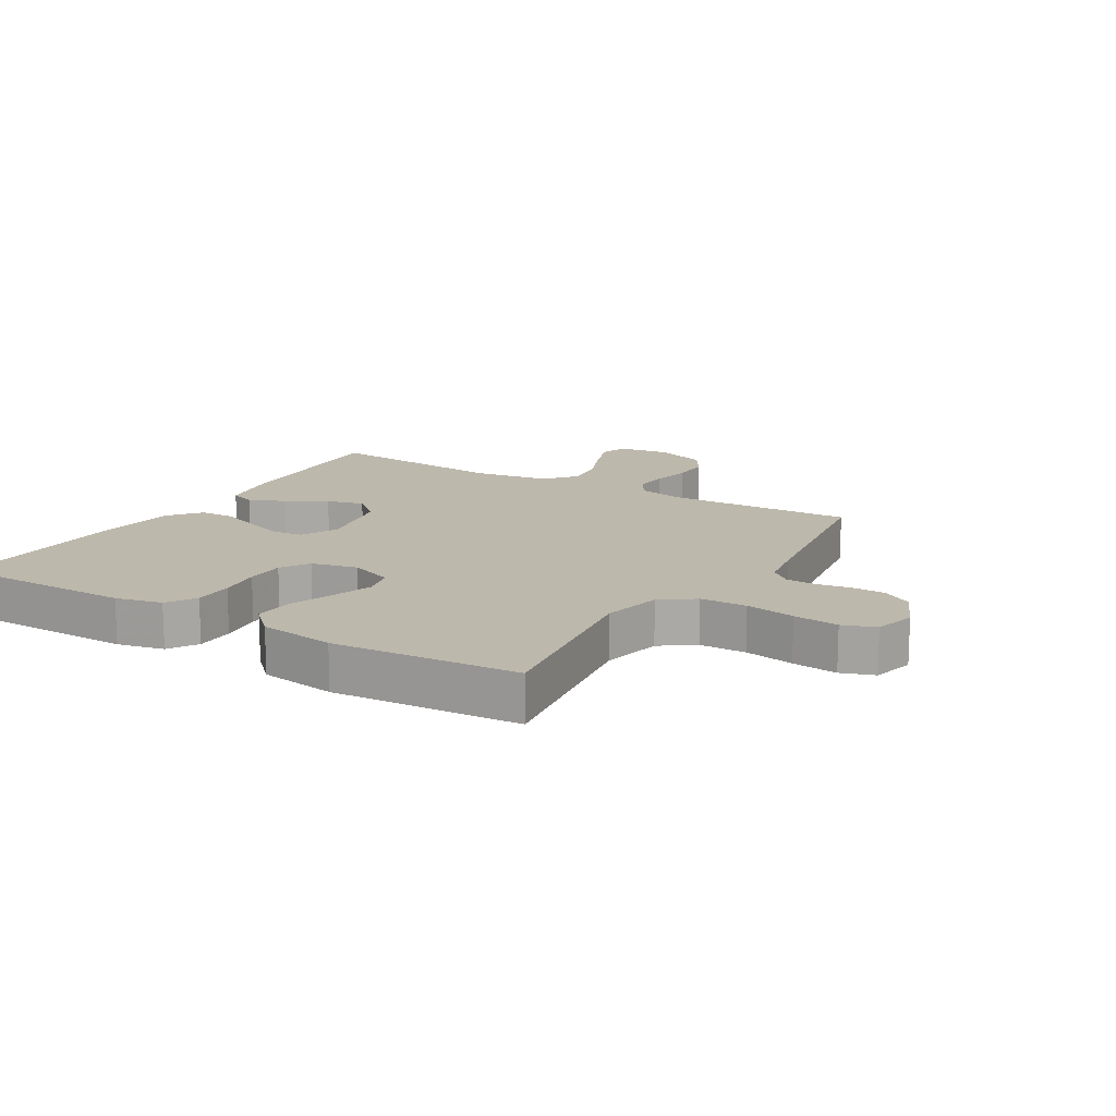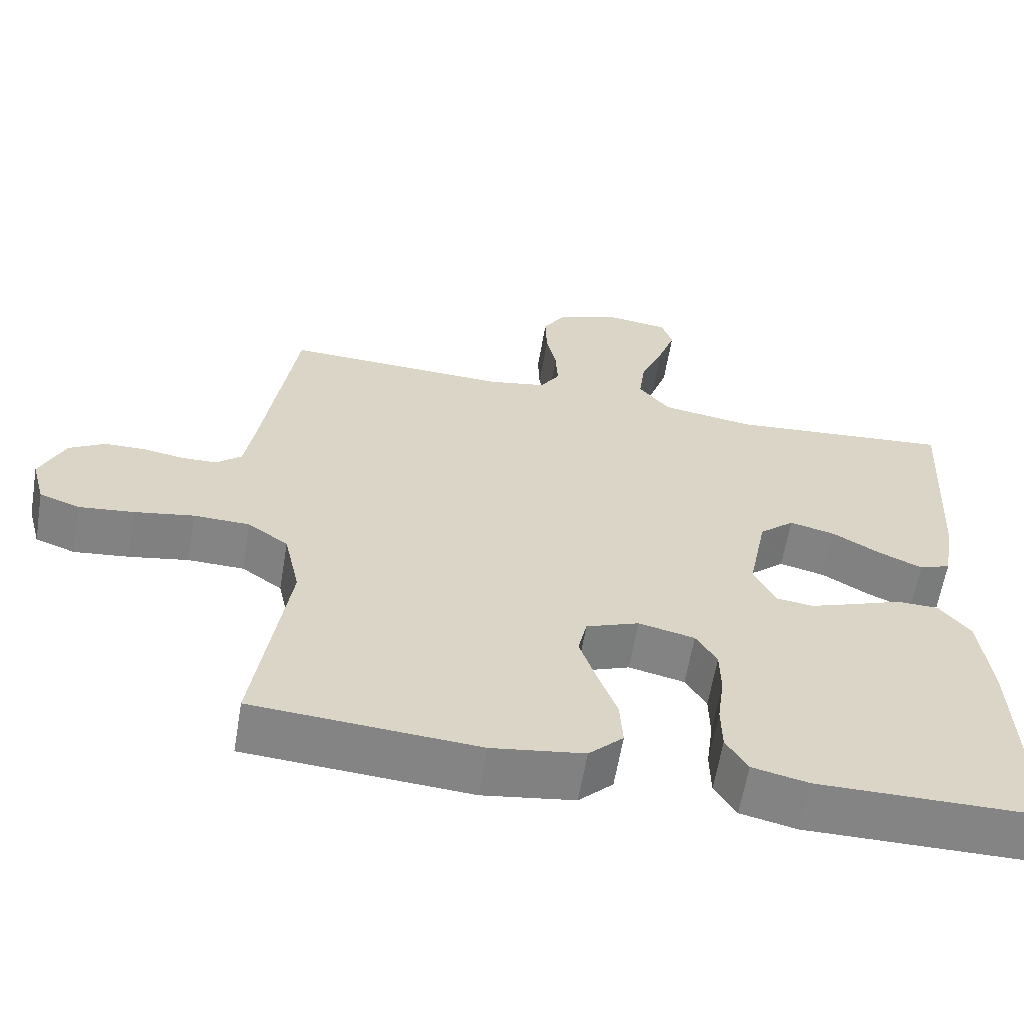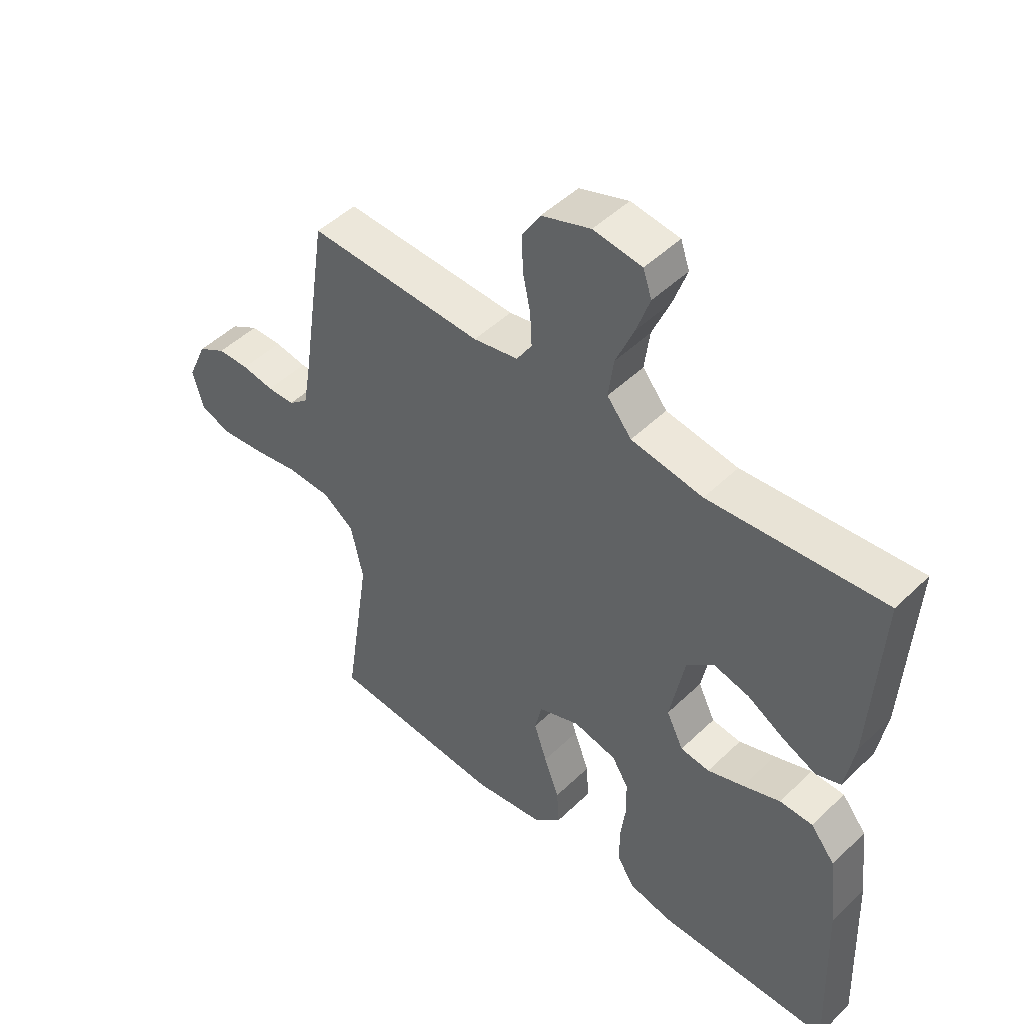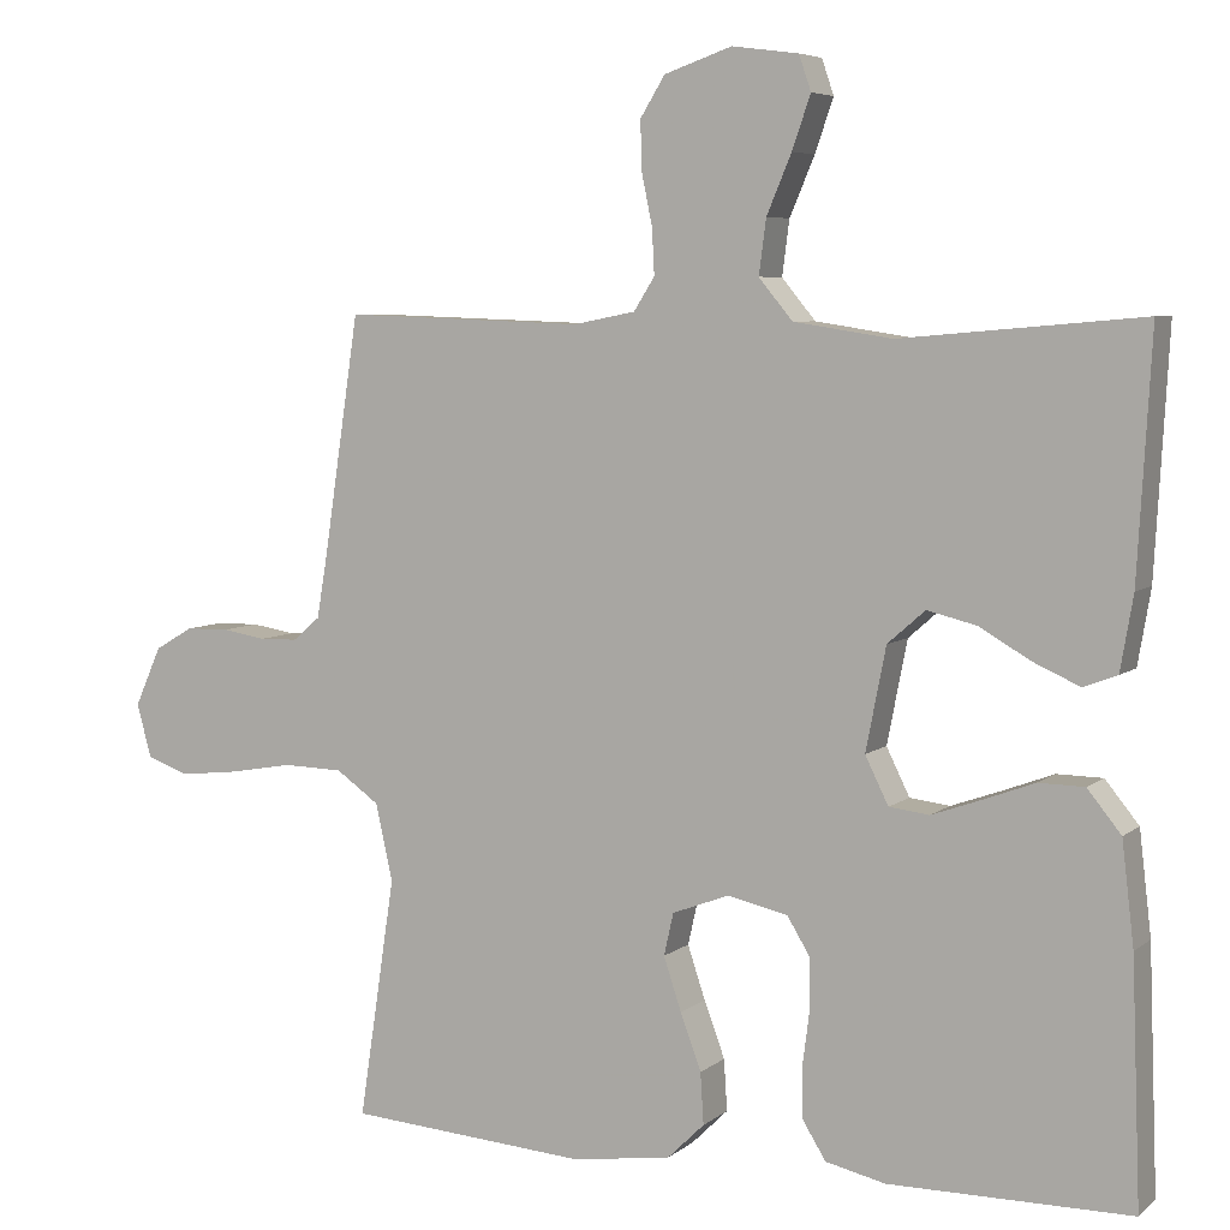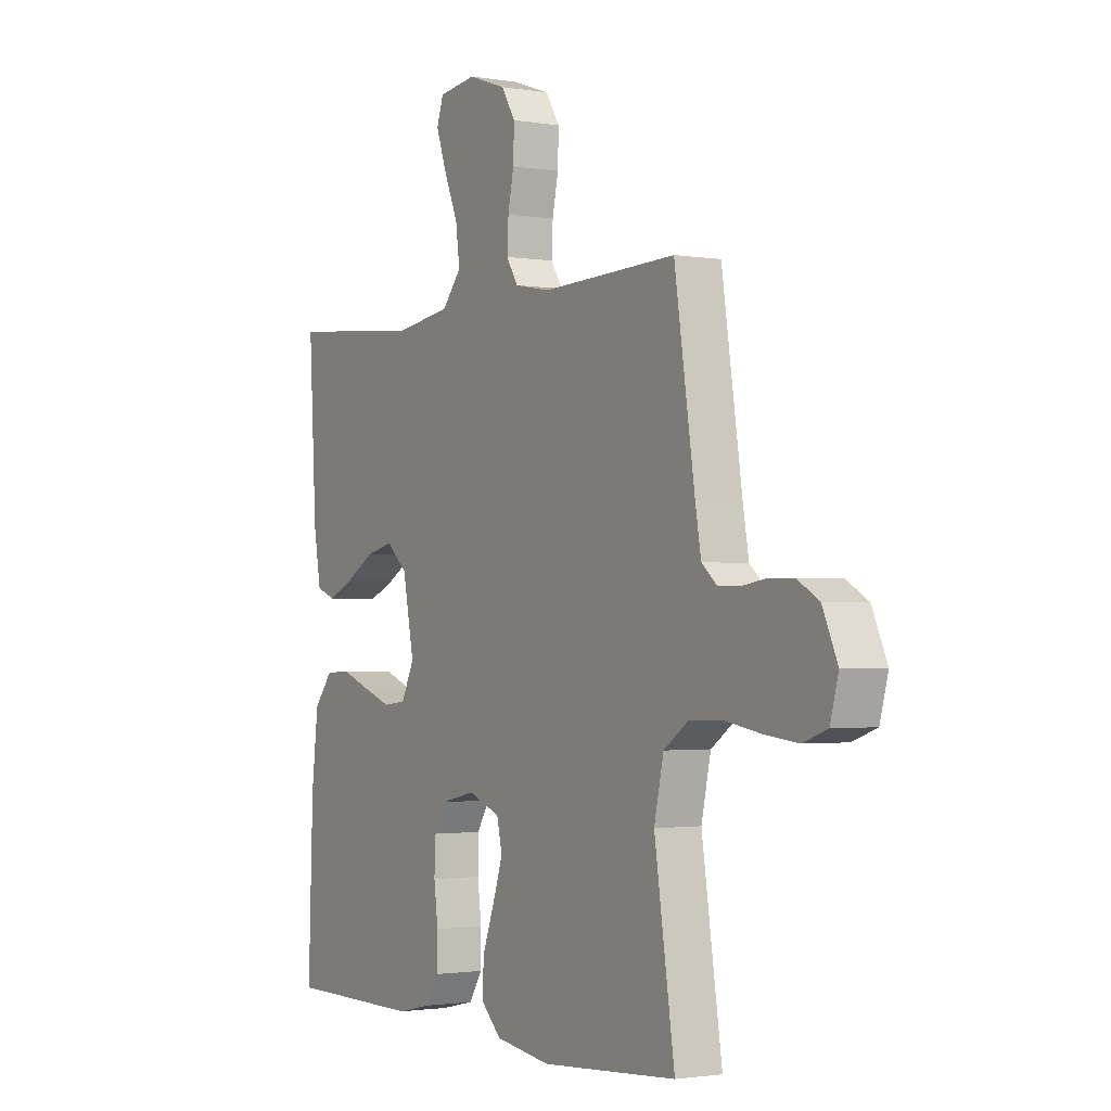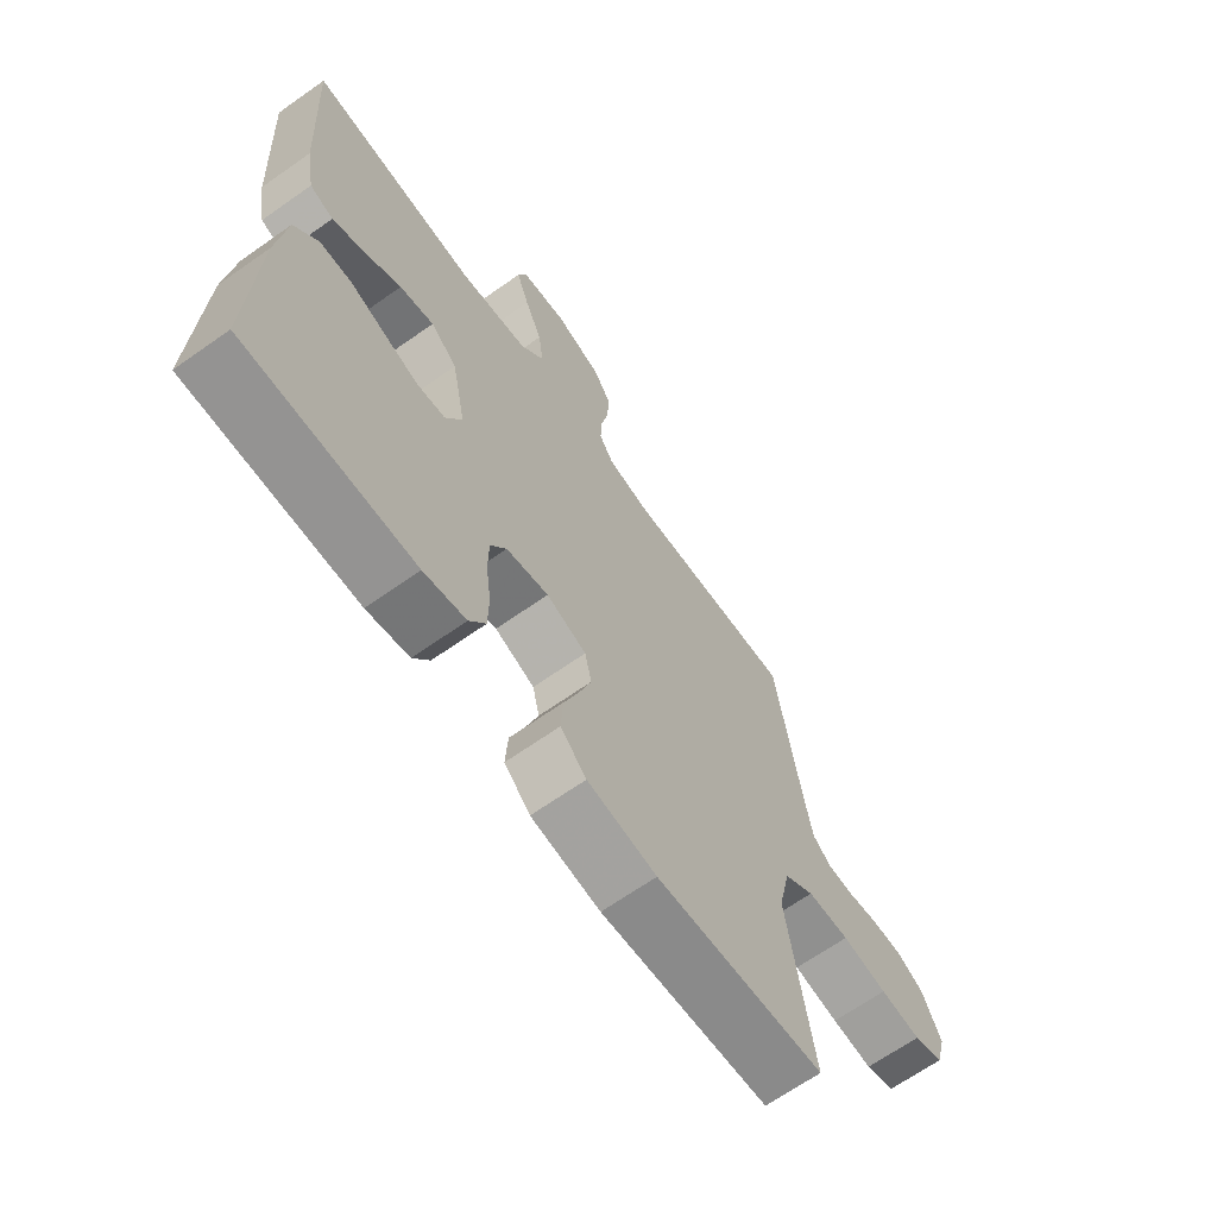
<metadata>
{"format":"obj","ext":"obj","renderer":"f3d","projection":"perspective","resolution":1024,"background":"white","views":[{"elev":14.7,"azim":-149.0,"up":"+Y"},{"elev":-61.3,"azim":-9.5,"up":"+Z"},{"elev":48.0,"azim":43.0,"up":"+Z"},{"elev":5.9,"azim":25.6,"up":"+Z"},{"elev":-1.6,"azim":-121.3,"up":"+Z"},{"elev":-66.7,"azim":125.3,"up":"+Z"}]}
</metadata>
<code>
v -0.5 0.07 0.5
v -0.2 0.07 0.489
v -0.123 0.07 0.504
v -0.097 0.07 0.545
v -0.1 0.07 0.602
v -0.113 0.07 0.665
v -0.115 0.07 0.727
v -0.084 0.07 0.777
v 0 0.07 0.806
v 0.083 0.07 0.795
v 0.098 0.07 0.751
v 0.075 0.07 0.685
v 0.044 0.07 0.612
v 0.035 0.07 0.544
v 0.077 0.07 0.493
v 0.2 0.07 0.474
v 0.5 0.07 0.5
v 0.483 0.07 0.2
v 0.467 0.07 0.107
v 0.425 0.07 0.091
v 0.367 0.07 0.117
v 0.303 0.07 0.154
v 0.242 0.07 0.169
v 0.195 0.07 0.128
v 0.17 0.07 0
v 0.199 0.07 -0.059
v 0.249 0.07 -0.065
v 0.311 0.07 -0.043
v 0.375 0.07 -0.019
v 0.432 0.07 -0.02
v 0.474 0.07 -0.072
v 0.489 0.07 -0.2
v 0.5 0.07 -0.5
v 0.2 0.07 -0.501
v 0.125 0.07 -0.484
v 0.096 0.07 -0.437
v 0.095 0.07 -0.374
v 0.104 0.07 -0.305
v 0.103 0.07 -0.242
v 0.075 0.07 -0.196
v 0 0.07 -0.179
v -0.071 0.07 -0.206
v -0.083 0.07 -0.259
v -0.061 0.07 -0.325
v -0.035 0.07 -0.395
v -0.031 0.07 -0.459
v -0.077 0.07 -0.504
v -0.2 0.07 -0.522
v -0.5 0.07 -0.5
v -0.455 0.07 -0.2
v -0.476 0.07 -0.104
v -0.53 0.07 -0.066
v -0.605 0.07 -0.064
v -0.685 0.07 -0.078
v -0.758 0.07 -0.086
v -0.811 0.07 -0.067
v -0.829 0.07 0
v -0.796 0.07 0.074
v -0.748 0.07 0.102
v -0.694 0.07 0.103
v -0.639 0.07 0.094
v -0.592 0.07 0.095
v -0.558 0.07 0.124
v -0.545 0.07 0.2
v -0.5 0 0.5
v -0.2 0 0.489
v -0.123 0 0.504
v -0.097 0 0.545
v -0.1 0 0.602
v -0.113 0 0.665
v -0.115 0 0.727
v -0.084 0 0.777
v 0 0 0.806
v 0.083 0 0.795
v 0.098 0 0.751
v 0.075 0 0.685
v 0.044 0 0.612
v 0.035 0 0.544
v 0.077 0 0.493
v 0.2 0 0.474
v 0.5 0 0.5
v 0.483 0 0.2
v 0.467 0 0.107
v 0.425 0 0.091
v 0.367 0 0.117
v 0.303 0 0.154
v 0.242 0 0.169
v 0.195 0 0.128
v 0.17 0 0
v 0.199 0 -0.059
v 0.249 0 -0.065
v 0.311 0 -0.043
v 0.375 0 -0.019
v 0.432 0 -0.02
v 0.474 0 -0.072
v 0.489 0 -0.2
v 0.5 0 -0.5
v 0.2 0 -0.501
v 0.125 0 -0.484
v 0.096 0 -0.437
v 0.095 0 -0.374
v 0.104 0 -0.305
v 0.103 0 -0.242
v 0.075 0 -0.196
v 0 0 -0.179
v -0.071 0 -0.206
v -0.083 0 -0.259
v -0.061 0 -0.325
v -0.035 0 -0.395
v -0.031 0 -0.459
v -0.077 0 -0.504
v -0.2 0 -0.522
v -0.5 0 -0.5
v -0.455 0 -0.2
v -0.476 0 -0.104
v -0.53 0 -0.066
v -0.605 0 -0.064
v -0.685 0 -0.078
v -0.758 0 -0.086
v -0.811 0 -0.067
v -0.829 0 0
v -0.796 0 0.074
v -0.748 0 0.102
v -0.694 0 0.103
v -0.639 0 0.094
v -0.592 0 0.095
v -0.558 0 0.124
v -0.545 0 0.2
f 58 59 60 61
f 58 61 62
f 57 58 62
f 56 57 62
f 53 54 55 56
f 53 56 62
f 52 53 62 63
f 47 48 49 50
f 47 50 51
f 44 45 46 47
f 43 44 47 51
f 42 43 51 52
f 35 36 37 38
f 35 38 39
f 34 35 39
f 33 34 39
f 32 33 39 40
f 28 29 30 31
f 27 28 31 32
f 26 27 32 40
f 19 20 21 22
f 17 18 19 22
f 16 17 22 23
f 15 16 23 24
f 10 11 12 13
f 8 9 10 13
f 8 13 14
f 5 6 7 8
f 4 5 8 14
f 3 4 14 15
f 64 1 2
f 41 42 52 63
f 25 26 40 41
f 25 41 63 64
f 15 24 25 64
f 2 3 15 64
f 125 124 123 122
f 126 125 122
f 126 122 121
f 126 121 120
f 120 119 118 117
f 126 120 117
f 127 126 117 116
f 114 113 112 111
f 115 114 111
f 111 110 109 108
f 115 111 108 107
f 116 115 107 106
f 102 101 100 99
f 103 102 99
f 103 99 98
f 103 98 97
f 104 103 97 96
f 95 94 93 92
f 96 95 92 91
f 104 96 91 90
f 86 85 84 83
f 86 83 82 81
f 87 86 81 80
f 88 87 80 79
f 77 76 75 74
f 77 74 73 72
f 78 77 72
f 72 71 70 69
f 78 72 69 68
f 79 78 68 67
f 66 65 128
f 127 116 106 105
f 105 104 90 89
f 128 127 105 89
f 128 89 88 79
f 128 79 67 66
f 1 65 66 2
f 2 66 67 3
f 3 67 68 4
f 4 68 69 5
f 5 69 70 6
f 6 70 71 7
f 7 71 72 8
f 8 72 73 9
f 9 73 74 10
f 10 74 75 11
f 11 75 76 12
f 12 76 77 13
f 13 77 78 14
f 14 78 79 15
f 15 79 80 16
f 16 80 81 17
f 17 81 82 18
f 18 82 83 19
f 19 83 84 20
f 20 84 85 21
f 21 85 86 22
f 22 86 87 23
f 23 87 88 24
f 24 88 89 25
f 25 89 90 26
f 26 90 91 27
f 27 91 92 28
f 28 92 93 29
f 29 93 94 30
f 30 94 95 31
f 31 95 96 32
f 32 96 97 33
f 33 97 98 34
f 34 98 99 35
f 35 99 100 36
f 36 100 101 37
f 37 101 102 38
f 38 102 103 39
f 39 103 104 40
f 40 104 105 41
f 41 105 106 42
f 42 106 107 43
f 43 107 108 44
f 44 108 109 45
f 45 109 110 46
f 46 110 111 47
f 47 111 112 48
f 48 112 113 49
f 49 113 114 50
f 50 114 115 51
f 51 115 116 52
f 52 116 117 53
f 53 117 118 54
f 54 118 119 55
f 55 119 120 56
f 56 120 121 57
f 57 121 122 58
f 58 122 123 59
f 59 123 124 60
f 60 124 125 61
f 61 125 126 62
f 62 126 127 63
f 63 127 128 64
f 64 128 65 1

</code>
